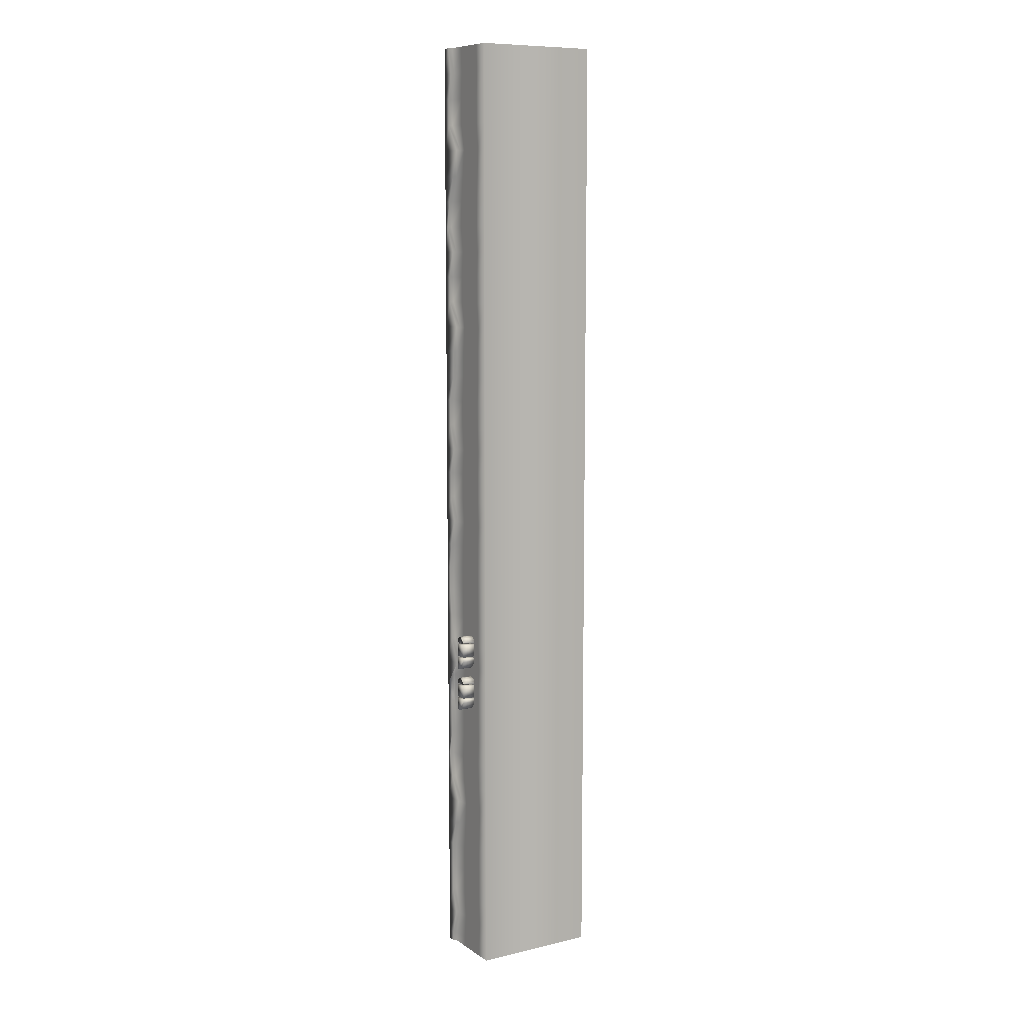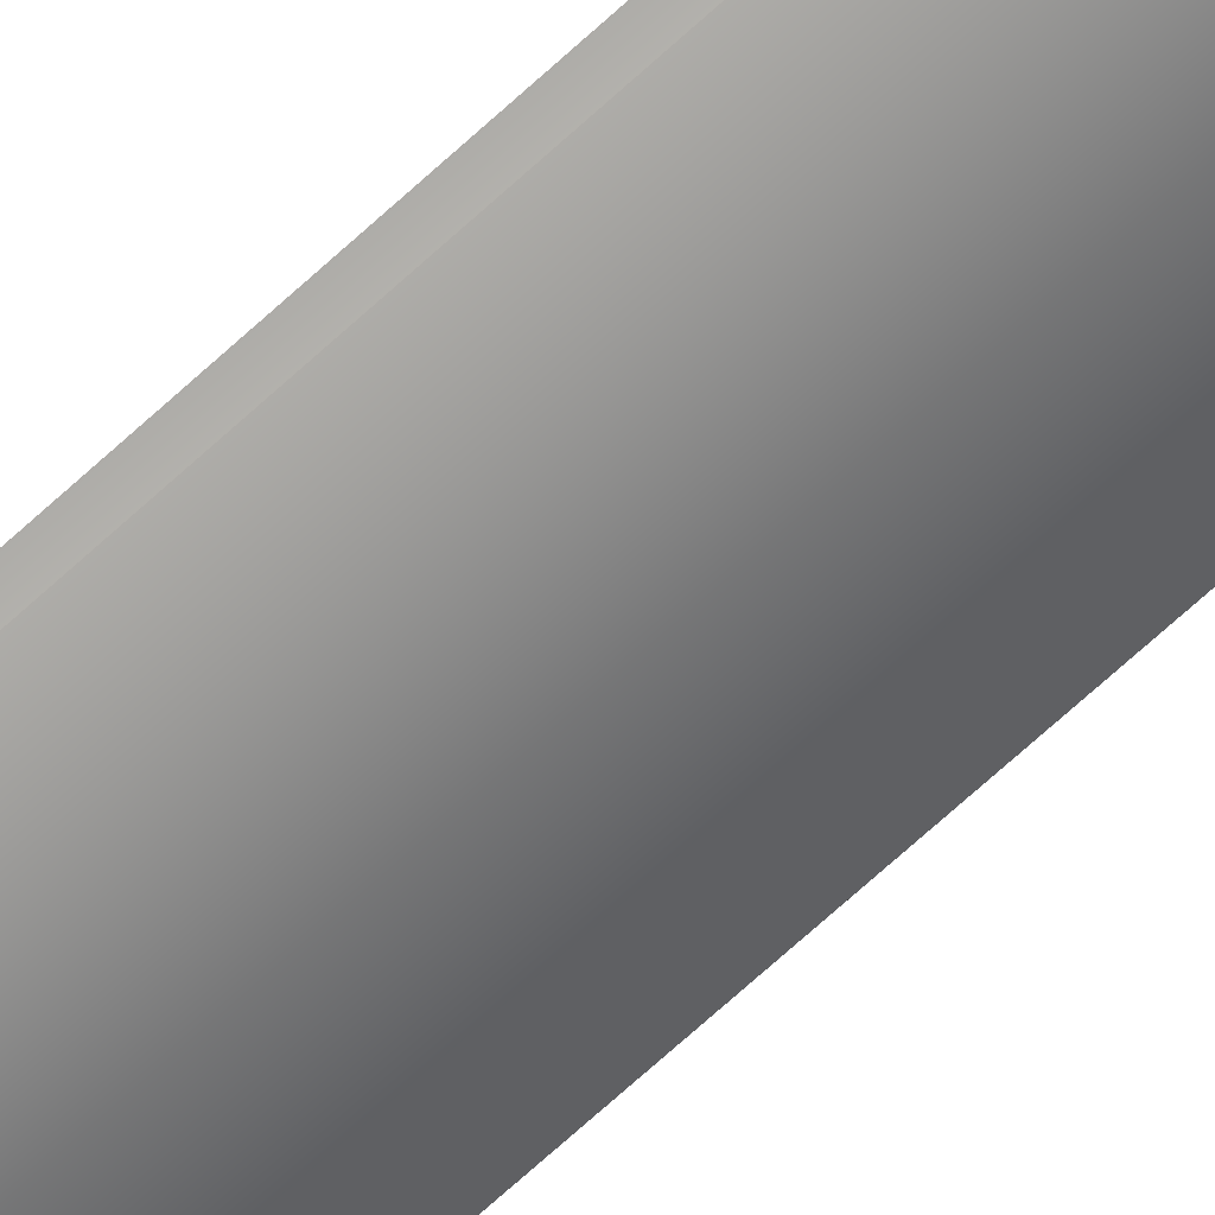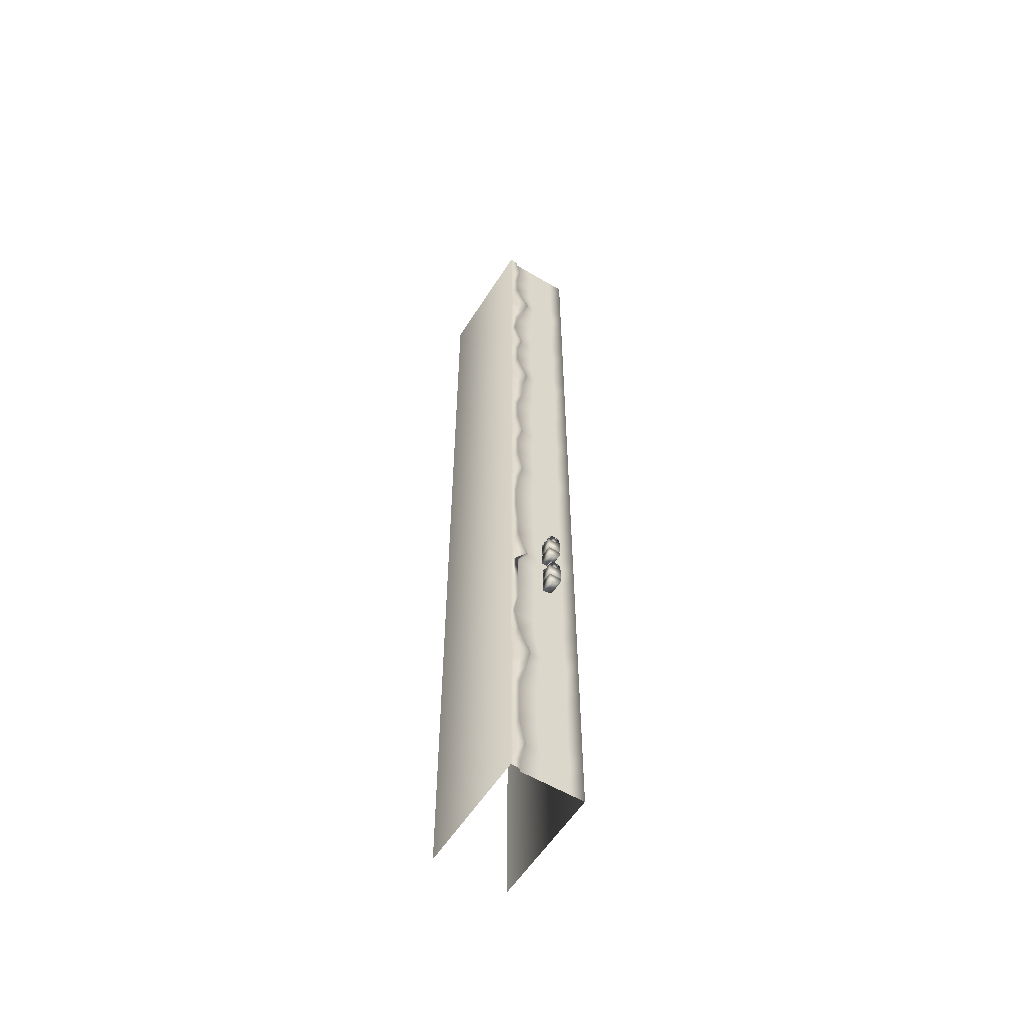
<metadata>
{"format":"obj","ext":"obj","renderer":"f3d","projection":"perspective","resolution":1024,"background":"white","views":[{"elev":9.4,"azim":-31.3,"up":"+Z"},{"elev":-76.9,"azim":131.5,"up":"+Y"},{"elev":-56.7,"azim":-121.8,"up":"+Z"}]}
</metadata>
<code>
v  -0.4487 -1 -1.288
v  1 -1 -1.288
v  1 -1 -1.174
v  -0.4487 -1 -1.174
v  -0.4487 -0.8355 -0.8712
v  -0.4487 -0.4882 -0.8712
v  -0.4487 -0.4604 -1.174
v  -0.4487 -0.8221 -1.174
v  -0.4487 -1 -0.8712
v  1 -1 -0.8712
v  1 -1 -0.5685
v  -0.4487 -1 -0.5685
v  1 -1 -0.2658
v  -0.4487 -1 -0.2658
v  1 -1 0.0369
v  -0.4487 -1 0.0369
v  1 -1 0.3396
v  -0.4487 -1 0.3396
v  1 -1 0.6423
v  -0.4487 -1 0.6423
v  1 -1 0.945
v  -0.4487 -1 0.945
v  1 -1 1.248
v  -0.4487 -1 1.248
v  1 -1 1.55
v  -0.4487 -1 1.55
v  1 -1 1.853
v  -0.4487 -1 1.853
v  1 -1 2.156
v  -0.4487 -1 2.156
v  1 -1 2.458
v  -0.4487 -1 2.458
v  1 -1 2.761
v  -0.4487 -1 2.761
v  1 -1 3.064
v  -0.4487 -1 3.064
v  -0.4487 -1 3.669
v  1 -1 3.669
v  1 -1 3.972
v  -0.4487 -1 3.972
v  1 -1 4.275
v  -0.4487 -1 4.275
v  1 -1 4.577
v  -0.4487 -1 4.577
v  1 -1 4.88
v  -0.4487 -1 4.88
v  1 -1 5.183
v  -0.4487 -1 5.183
v  1 -1 5.485
v  -0.4487 -1 5.485
v  1 -1 5.788
v  -0.4487 -1 5.788
v  1 -1 6.091
v  -0.4487 -1 6.091
v  1 -1 6.394
v  -0.4487 -1 6.394
v  1 -1 6.696
v  -0.4487 -1 6.696
v  1 -1 6.999
v  -0.4487 -1 6.999
v  1 -1 7.302
v  -0.4487 -1 7.302
v  1 -1 7.604
v  -0.4487 -1 7.604
v  1 -1 7.907
v  -0.4487 -1 7.907
v  1 -1 8.21
v  -0.4487 -1 8.21
v  1 -1 8.512
v  -0.4487 -1 8.512
v  1 -1 8.815
v  -0.4487 -1 8.815
v  1 -1 9.118
v  -0.4487 -1 9.118
v  1 -1 9.42
v  -0.4487 -1 9.42
v  1 -1 9.723
v  -0.4487 -1 9.723
v  1 -1 10.03
v  -0.4487 -1 10.03
v  -0.4487 -0.822 10.03
v  -0.4487 -0.4601 10.03
v  -0.4487 -0.4778 9.723
v  -0.4487 -0.8305 9.723
v  -0.4487 -0.46 9.42
v  -0.4487 -0.822 9.42
v  -0.4487 -0.46 9.118
v  -0.4487 -0.822 9.118
v  -0.4487 -0.5262 8.815
v  -0.4487 -0.8537 8.815
v  -0.4487 -0.4929 8.512
v  -0.4487 -0.8377 8.512
v  -0.4487 -0.46 8.21
v  -0.4487 -0.822 8.21
v  -0.4487 -0.4445 7.907
v  -0.4487 -0.8145 7.907
v  -0.4487 -0.4882 7.604
v  -0.4487 -0.8355 7.604
v  -0.4487 -0.46 7.302
v  -0.4487 -0.822 7.302
v  -0.4487 -0.46 6.999
v  -0.4487 -0.822 6.999
v  -0.4487 -0.5177 6.696
v  -0.4487 -0.8496 6.696
v  -0.4487 -0.4896 6.394
v  -0.4487 -0.8361 6.394
v  -0.4486 -0.4865 6.091
v  -0.4487 -0.8346 6.091
v  -0.4486 -0.4583 5.788
v  -0.4487 -0.8211 5.788
v  -0.4487 -0.46 5.485
v  -0.4487 -0.822 5.485
v  -0.4487 -0.4882 5.183
v  -0.4487 -0.8355 5.183
v  -0.4487 -0.46 4.88
v  -0.4487 -0.822 4.88
v  -0.4487 -0.46 4.577
v  -0.4487 -0.822 4.577
v  -0.4487 -0.4882 4.275
v  -0.4487 -0.8355 4.275
v  -0.4487 -0.46 3.972
v  -0.4487 -0.822 3.972
v  -0.4487 -0.4495 3.669
v  -0.4487 -0.8169 3.669
v  -0.4487 -0.822 3.064
v  -0.4487 -0.46 3.064
v  -0.4487 -0.46 2.761
v  -0.4487 -0.822 2.761
v  -0.4487 -0.506 2.458
v  -0.4487 -0.844 2.458
v  -0.4487 -0.46 2.243
v  -0.4487 -0.822 2.2
v  -0.4487 -0.4566 1.853
v  -0.4487 -0.8203 1.853
v  -0.4487 -0.46 1.55
v  -0.4487 -0.822 1.55
v  -0.4487 -0.439 1.248
v  -0.4487 -0.8119 1.248
v  -0.4487 -0.46 0.945
v  -0.4487 -0.822 0.945
v  -0.4487 -0.5131 0.6423
v  -0.4487 -0.8474 0.6423
v  -0.4487 -0.4882 0.3396
v  -0.4487 -0.8355 0.3396
v  -0.4487 -0.46 0.0369
v  -0.4487 -0.822 0.0369
v  -0.4487 -0.46 -0.2658
v  -0.4487 -0.822 -0.2658
v  -0.4487 -0.46 -0.5685
v  -0.4487 -0.822 -0.5685
v  -0.4487 -0.4604 -1.288
v  -0.4487 -0.8221 -1.288
v  1 -0.1246 3.064
v  1 -0.1246 2.761
v  -0.4836 -0.1246 2.761
v  -0.4836 -0.1246 3.064
v  1 -0.1246 3.366
v  -0.4836 -0.1246 3.367
v  1 -0.1246 3.669
v  -0.4836 -0.1246 3.669
v  1 -0.1246 3.972
v  -0.4836 -0.1246 3.972
v  1 -0.1246 4.275
v  -0.4836 -0.1246 4.275
v  1 -0.1246 4.577
v  -0.4836 -0.1246 4.577
v  1 -0.1246 4.88
v  -0.4836 -0.1246 4.88
v  1 -0.1246 5.183
v  -0.4836 -0.1246 5.183
v  1 -0.1246 5.485
v  -0.4836 -0.1246 5.485
v  1 -0.1246 5.788
v  -0.4836 -0.1246 5.788
v  1 -0.1246 6.091
v  -0.4836 -0.1246 6.091
v  1 -0.1246 -1.174
v  1 -0.1246 -1.288
v  -0.4836 -0.1246 -1.288
v  -0.4836 -0.1246 -1.174
v  1 -0.1246 2.458
v  -0.4836 -0.1246 2.458
v  1 -0.1246 2.156
v  -0.4836 -0.1246 2.156
v  1 -0.1246 1.853
v  -0.4836 -0.1246 1.853
v  1 -0.1246 1.55
v  -0.4836 -0.1246 1.55
v  1 -0.1246 1.248
v  -0.4836 -0.1246 1.248
v  1 -0.1246 0.945
v  -0.4836 -0.1246 0.945
v  1 -0.1246 0.6423
v  -0.4836 -0.1246 0.6423
v  1 -0.1246 0.3396
v  -0.4836 -0.1246 0.3396
v  1 -0.1246 0.0369
v  -0.4836 -0.1246 0.0369
v  1 -0.1246 -0.2658
v  -0.4836 -0.1246 -0.2658
v  1 -0.1246 -0.5685
v  -0.4836 -0.1246 -0.5685
v  1 -0.1246 -0.8712
v  -0.4836 -0.1246 -0.8712
v  -0.4487 -0.2487 -1.288
v  -0.4487 -0.2487 -1.174
v  -0.4836 -0.221 -1.174
v  -0.4836 -0.221 -1.288
v  -0.4487 -0.408 6.696
v  -0.4487 -0.2478 6.999
v  -0.4836 -0.2201 6.999
v  -0.4836 -0.3803 6.696
v  -0.4487 -0.2478 7.302
v  -0.4836 -0.2201 7.302
v  -0.4487 -0.3261 -0.8712
v  -0.4487 -0.2478 -0.5685
v  -0.4836 -0.2201 -0.5685
v  -0.4836 -0.2983 -0.8712
v  -0.4487 -0.3261 7.604
v  -0.4836 -0.2983 7.604
v  -0.4487 -0.2478 -0.2658
v  -0.4836 -0.2201 -0.2658
v  -0.4487 -0.2045 7.907
v  -0.4836 -0.1768 7.907
v  -0.4487 -0.2478 0.0369
v  -0.4836 -0.2201 0.0369
v  -0.4487 -0.2478 8.21
v  -0.4836 -0.2201 8.21
v  -0.4487 -0.3261 0.3396
v  -0.4836 -0.2983 0.3396
v  -0.4487 -0.339 8.512
v  -0.4836 -0.3112 8.512
v  -0.4487 -0.3953 0.6423
v  -0.4836 -0.3676 0.6423
v  -0.4487 -0.4315 8.815
v  -0.4836 -0.4038 8.815
v  -0.4487 -0.2478 0.945
v  -0.4836 -0.2201 0.945
v  -0.4487 -0.2478 9.118
v  -0.4836 -0.2201 9.118
v  -0.4487 -0.1892 1.248
v  -0.4836 -0.1615 1.248
v  -0.4487 -0.2478 9.42
v  -0.4836 -0.2201 9.42
v  -0.4487 -0.2478 1.55
v  -0.4836 -0.2201 1.55
v  -0.4487 -0.2972 9.723
v  -0.4836 -0.2695 9.723
v  -0.4487 -0.2381 1.853
v  -0.4836 -0.2104 1.853
v  -0.4487 -0.2478 10.03
v  -0.4836 -0.2201 10.03
v  -0.4487 -0.2478 2.287
v  -0.4836 -0.2201 2.287
v  1 -0.1246 6.394
v  -0.4836 -0.1246 6.394
v  -0.4487 -0.3754 2.458
v  -0.4836 -0.3477 2.458
v  1 -0.1246 6.696
v  -0.4836 -0.1246 6.696
v  -0.4836 -0.1246 6.999
v  1 -0.1246 6.999
v  -0.4836 -0.1246 7.302
v  1 -0.1246 7.302
v  -0.4836 -0.1246 7.604
v  1 -0.1246 7.604
v  -0.4836 -0.1246 7.907
v  1 -0.1246 7.907
v  -0.4836 -0.1246 8.21
v  1 -0.1246 8.21
v  -0.4836 -0.1246 8.512
v  1 -0.1246 8.512
v  -0.4836 -0.1246 8.815
v  1 -0.1246 8.815
v  -0.4836 -0.1246 9.118
v  1 -0.1246 9.118
v  -0.4836 -0.1246 9.42
v  1 -0.1246 9.42
v  -0.4836 -0.1246 9.723
v  1 -0.1246 9.723
v  -0.4836 -0.1246 10.03
v  1 -0.1246 10.03
v  -0.4836 -0.3021 6.394
v  -0.4835 -0.2935 6.091
v  -0.4835 -0.2153 5.788
v  -0.4836 -0.2201 5.485
v  -0.4836 -0.2983 5.183
v  -0.4836 -0.2201 4.88
v  -0.4836 -0.2201 4.577
v  -0.4836 -0.2983 4.275
v  -0.4836 -0.2201 3.972
v  -0.4836 -0.1908 3.669
v  -0.4836 -0.1913 3.367
v  -0.4836 -0.2201 3.064
v  -0.4836 -0.2201 2.761
v  -0.4487 -0.3298 6.394
v  -0.4486 -0.3212 6.091
v  -0.4486 -0.243 5.788
v  -0.4487 -0.2478 5.485
v  -0.4487 -0.3261 5.183
v  -0.4487 -0.2478 4.88
v  -0.4487 -0.2478 4.577
v  -0.4487 -0.3261 4.275
v  -0.4487 -0.2478 3.972
v  -0.4487 -0.2185 3.669
v  -0.4487 -0.2185 3.366
v  -0.4487 -0.2478 3.064
v  -0.4487 -0.2478 2.761
v  1 -1 3.366
v  -0.4487 -1 3.366
v  -0.4487 -0.8194 3.366
v  -0.4487 -0.4548 3.366
o Cube
g Cube
f 1 2 3 4
f 5 6 7 8
f 9 10 11 12
f 12 11 13 14
f 14 13 15 16
f 16 15 17 18
f 18 17 19 20
f 20 19 21 22
f 22 21 23 24
f 24 23 25 26
f 26 25 27 28
f 28 27 29 30
f 30 29 31 32
f 32 31 33 34
f 34 33 35 36
f 37 38 39 40
f 40 39 41 42
f 42 41 43 44
f 44 43 45 46
f 46 45 47 48
f 48 47 49 50
f 50 49 51 52
f 52 51 53 54
f 54 53 55 56
f 56 55 57 58
f 58 57 59 60
f 60 59 61 62
f 62 61 63 64
f 64 63 65 66
f 66 65 67 68
f 68 67 69 70
f 70 69 71 72
f 72 71 73 74
f 74 73 75 76
f 76 75 77 78
f 78 77 79 80
f 81 82 83 84
f 84 83 85 86
f 86 85 87 88
f 88 87 89 90
f 90 89 91 92
f 92 91 93 94
f 94 93 95 96
f 96 95 97 98
f 98 97 99 100
f 100 99 101 102
f 102 101 103 104
f 104 103 105 106
f 106 105 107 108
f 108 107 109 110
f 110 109 111 112
f 112 111 113 114
f 114 113 115 116
f 116 115 117 118
f 118 117 119 120
f 120 119 121 122
f 122 121 123 124
f 125 126 127 128
f 128 127 129 130
f 130 129 131 132
f 132 131 133 134
f 134 133 135 136
f 136 135 137 138
f 138 137 139 140
f 140 139 141 142
f 142 141 143 144
f 144 143 145 146
f 146 145 147 148
f 148 147 149 150
f 150 149 6 5
f 8 7 151 152
f 153 154 155 156
f 157 153 156 158
f 159 157 158 160
f 161 159 160 162
f 163 161 162 164
f 165 163 164 166
f 167 165 166 168
f 169 167 168 170
f 171 169 170 172
f 173 171 172 174
f 175 173 174 176
f 177 178 179 180
f 154 181 182 155
f 181 183 184 182
f 183 185 186 184
f 185 187 188 186
f 187 189 190 188
f 189 191 192 190
f 191 193 194 192
f 193 195 196 194
f 195 197 198 196
f 197 199 200 198
f 199 201 202 200
f 201 203 204 202
f 180 204 203 177
f 4 3 10 9
f 205 206 207 208
f 209 210 211 212
f 210 213 214 211
f 215 216 217 218
f 213 219 220 214
f 216 221 222 217
f 219 223 224 220
f 221 225 226 222
f 223 227 228 224
f 225 229 230 226
f 227 231 232 228
f 229 233 234 230
f 231 235 236 232
f 233 237 238 234
f 235 239 240 236
f 237 241 242 238
f 239 243 244 240
f 241 245 246 242
f 243 247 248 244
f 245 249 250 246
f 247 251 252 248
f 249 253 254 250
f 255 175 176 256
f 253 257 258 254
f 259 255 256 260
f 259 260 261 262
f 262 261 263 264
f 264 263 265 266
f 266 265 267 268
f 268 267 269 270
f 270 269 271 272
f 272 271 273 274
f 274 273 275 276
f 276 275 277 278
f 278 277 279 280
f 280 279 281 282
f 252 281 279 248
f 248 279 277 244
f 244 277 275 240
f 240 275 273 236
f 236 273 271 232
f 232 271 269 228
f 228 269 267 224
f 224 267 265 220
f 220 265 263 214
f 214 263 261 211
f 211 261 260 212
f 212 260 256 283
f 283 256 176 284
f 284 176 174 285
f 285 174 172 286
f 286 172 170 287
f 287 170 168 288
f 288 168 166 289
f 289 166 164 290
f 290 164 162 291
f 291 162 160 292
f 292 160 158 293
f 293 158 156 294
f 294 156 155 295
f 295 155 182 258
f 258 182 184 254
f 254 184 186 250
f 250 186 188 246
f 246 188 190 242
f 242 190 192 238
f 238 192 194 234
f 234 194 196 230
f 230 196 198 226
f 226 198 200 222
f 222 200 202 217
f 217 202 204 218
f 218 204 180 207
f 207 180 179 208
f 296 209 212 283
f 297 296 283 284
f 298 297 284 285
f 299 298 285 286
f 300 299 286 287
f 301 300 287 288
f 302 301 288 289
f 303 302 289 290
f 304 303 290 291
f 305 304 291 292
f 306 305 292 293
f 307 306 293 294
f 308 307 294 295
f 257 308 295 258
f 215 218 207 206
f 6 215 206 7
f 8 4 9 5
f 82 251 247 83
f 84 78 80 81
f 83 247 243 85
f 86 76 78 84
f 85 243 239 87
f 88 74 76 86
f 87 239 235 89
f 90 72 74 88
f 89 235 231 91
f 92 70 72 90
f 91 231 227 93
f 94 68 70 92
f 93 227 223 95
f 96 66 68 94
f 95 223 219 97
f 98 64 66 96
f 97 219 213 99
f 100 62 64 98
f 99 213 210 101
f 102 60 62 100
f 101 210 209 103
f 104 58 60 102
f 103 209 296 105
f 106 56 58 104
f 105 296 297 107
f 108 54 56 106
f 107 297 298 109
f 110 52 54 108
f 109 298 299 111
f 112 50 52 110
f 111 299 300 113
f 114 48 50 112
f 113 300 301 115
f 116 46 48 114
f 115 301 302 117
f 118 44 46 116
f 117 302 303 119
f 120 42 44 118
f 119 303 304 121
f 122 40 42 120
f 121 304 305 123
f 124 37 40 122
f 126 307 308 127
f 128 34 36 125
f 127 308 257 129
f 130 32 34 128
f 129 257 253 131
f 132 30 32 130
f 131 253 249 133
f 134 28 30 132
f 133 249 245 135
f 136 26 28 134
f 135 245 241 137
f 138 24 26 136
f 137 241 237 139
f 140 22 24 138
f 139 237 233 141
f 142 20 22 140
f 141 233 229 143
f 144 18 20 142
f 143 229 225 145
f 146 16 18 144
f 145 225 221 147
f 148 14 16 146
f 147 221 216 149
f 150 12 14 148
f 149 216 215 6
f 5 9 12 150
f 7 206 205 151
f 152 1 4 8
f 36 35 309 310
f 125 36 310 311
f 126 125 311 312
f 307 126 312 306
f 309 38 37 310
f 310 37 124 311
f 311 124 123 312
f 312 123 305 306
v  -0.4487 -0.7186 2.623
v  -0.4487 -0.5686 2.623
v  -0.4487 -0.5686 2.772
v  -0.4487 -0.7186 2.772
v  -0.5987 -0.7186 2.623
v  -0.5987 -0.7186 2.772
v  -0.5987 -0.5686 2.772
v  -0.5987 -0.5686 2.623
o base1
g base1
f 313 314 315 316
f 317 318 319 320
f 313 316 318 317
f 316 315 319 318
f 315 314 320 319
f 314 313 317 320
v  -0.4487 -0.7163 2.565
v  -0.4487 -0.7095 2.535
v  -0.4487 -0.698 2.51
v  -0.4487 -0.6819 2.489
v  -0.4487 -0.6613 2.473
v  -0.4487 -0.636 2.461
v  -0.4487 -0.6062 2.454
v  -0.4487 -0.5686 2.452
v  -0.4487 -0.5686 2.602
v  -0.4487 -0.7186 2.602
v  -0.5987 -0.6062 2.454
v  -0.5987 -0.636 2.461
v  -0.5987 -0.6613 2.473
v  -0.5987 -0.6819 2.489
v  -0.5987 -0.698 2.51
v  -0.5987 -0.7095 2.535
v  -0.5987 -0.7163 2.565
v  -0.5987 -0.7186 2.602
v  -0.5987 -0.5686 2.602
v  -0.5987 -0.5686 2.452
o codo1
g codo1
f 321 322 323 324 325 326 327 328 329 330
f 331 332 333 334 335 336 337 338 339 340
f 330 338 337 321
f 330 329 339 338
f 329 328 340 339
f 337 336 322 321
f 336 335 323 322
f 335 334 324 323
f 334 333 325 324
f 333 332 326 325
f 332 331 327 326
f 331 340 328 327
v  -0.4487 -0.6436 2.87
v  -0.5987 -0.6436 2.87
v  -0.4487 -0.5686 2.795
v  -0.5987 -0.5686 2.795
v  -0.4487 -0.5716 2.822
v  -0.4487 -0.5806 2.843
v  -0.4487 -0.5956 2.858
v  -0.4487 -0.6166 2.867
v  -0.4487 -0.6436 2.795
v  -0.5987 -0.7186 2.795
v  -0.5987 -0.7156 2.822
v  -0.5987 -0.7066 2.843
v  -0.5987 -0.6916 2.858
v  -0.5987 -0.6706 2.867
v  -0.5987 -0.6436 2.795
v  -0.4487 -0.7186 2.795
v  -0.4487 -0.6706 2.867
v  -0.4487 -0.6916 2.858
v  -0.4487 -0.7066 2.843
v  -0.4487 -0.7156 2.822
v  -0.5987 -0.6166 2.867
v  -0.5987 -0.5956 2.858
v  -0.5987 -0.5806 2.843
v  -0.5987 -0.5716 2.822
o final1
g final1
f 341 341 342 342
f 343 343 344 344
f 343 343 345 346 347 348 341 341 349
f 350 350 351 352 353 354 342 342 355
f 356 356 350 350
f 341 341 342 342
f 341 341 357 358 359 360 356 356 349
f 342 342 361 362 363 364 344 344 355
f 356 360 351 350
f 341 348 361 342
f 360 359 352 351
f 359 358 353 352
f 358 357 354 353
f 357 341 342 354
f 348 347 362 361
f 347 346 363 362
f 346 345 364 363
f 345 343 344 364
f 349 355 344 343
f 349 356 350 355
v  -0.4487 -0.7186 2.099
v  -0.4487 -0.5686 2.099
v  -0.4487 -0.5686 2.249
v  -0.4487 -0.7186 2.249
v  -0.5987 -0.7186 2.099
v  -0.5987 -0.7186 2.249
v  -0.5987 -0.5686 2.249
v  -0.5987 -0.5686 2.099
o base2
g base2
f 365 366 367 368
f 369 370 371 372
f 365 368 370 369
f 368 367 371 370
f 367 366 372 371
f 366 365 369 372
v  -0.4487 -0.7163 2.041
v  -0.4487 -0.7095 2.011
v  -0.4487 -0.698 1.986
v  -0.4487 -0.6819 1.965
v  -0.4487 -0.6613 1.949
v  -0.4487 -0.636 1.938
v  -0.4487 -0.6062 1.931
v  -0.4487 -0.5686 1.928
v  -0.4487 -0.5686 2.078
v  -0.4487 -0.7186 2.078
v  -0.5987 -0.6062 1.931
v  -0.5987 -0.636 1.938
v  -0.5987 -0.6613 1.949
v  -0.5987 -0.6819 1.965
v  -0.5987 -0.698 1.986
v  -0.5987 -0.7095 2.011
v  -0.5987 -0.7163 2.041
v  -0.5987 -0.7186 2.078
v  -0.5987 -0.5686 2.078
v  -0.5987 -0.5686 1.928
o codo2
g codo2
f 373 374 375 376 377 378 379 380 381 382
f 383 384 385 386 387 388 389 390 391 392
f 382 390 389 373
f 382 381 391 390
f 381 380 392 391
f 389 388 374 373
f 388 387 375 374
f 387 386 376 375
f 386 385 377 376
f 385 384 378 377
f 384 383 379 378
f 383 392 380 379
v  -0.4487 -0.6436 2.346
v  -0.5987 -0.6436 2.346
v  -0.4487 -0.5686 2.271
v  -0.5987 -0.5686 2.271
v  -0.4487 -0.5716 2.298
v  -0.4487 -0.5806 2.319
v  -0.4487 -0.5956 2.334
v  -0.4487 -0.6166 2.343
v  -0.4487 -0.6436 2.271
v  -0.5987 -0.7186 2.271
v  -0.5987 -0.7156 2.298
v  -0.5987 -0.7066 2.319
v  -0.5987 -0.6916 2.334
v  -0.5987 -0.6706 2.343
v  -0.5987 -0.6436 2.271
v  -0.4487 -0.7186 2.271
v  -0.4487 -0.6706 2.343
v  -0.4487 -0.6916 2.334
v  -0.4487 -0.7066 2.319
v  -0.4487 -0.7156 2.298
v  -0.5987 -0.6166 2.343
v  -0.5987 -0.5956 2.334
v  -0.5987 -0.5806 2.319
v  -0.5987 -0.5716 2.298
o final2
g final2
f 393 393 394 394
f 395 395 396 396
f 395 395 397 398 399 400 393 393 401
f 402 402 403 404 405 406 394 394 407
f 408 408 402 402
f 393 393 394 394
f 393 393 409 410 411 412 408 408 401
f 394 394 413 414 415 416 396 396 407
f 408 412 403 402
f 393 400 413 394
f 412 411 404 403
f 411 410 405 404
f 410 409 406 405
f 409 393 394 406
f 400 399 414 413
f 399 398 415 414
f 398 397 416 415
f 397 395 396 416
f 401 407 396 395
f 401 408 402 407

</code>
